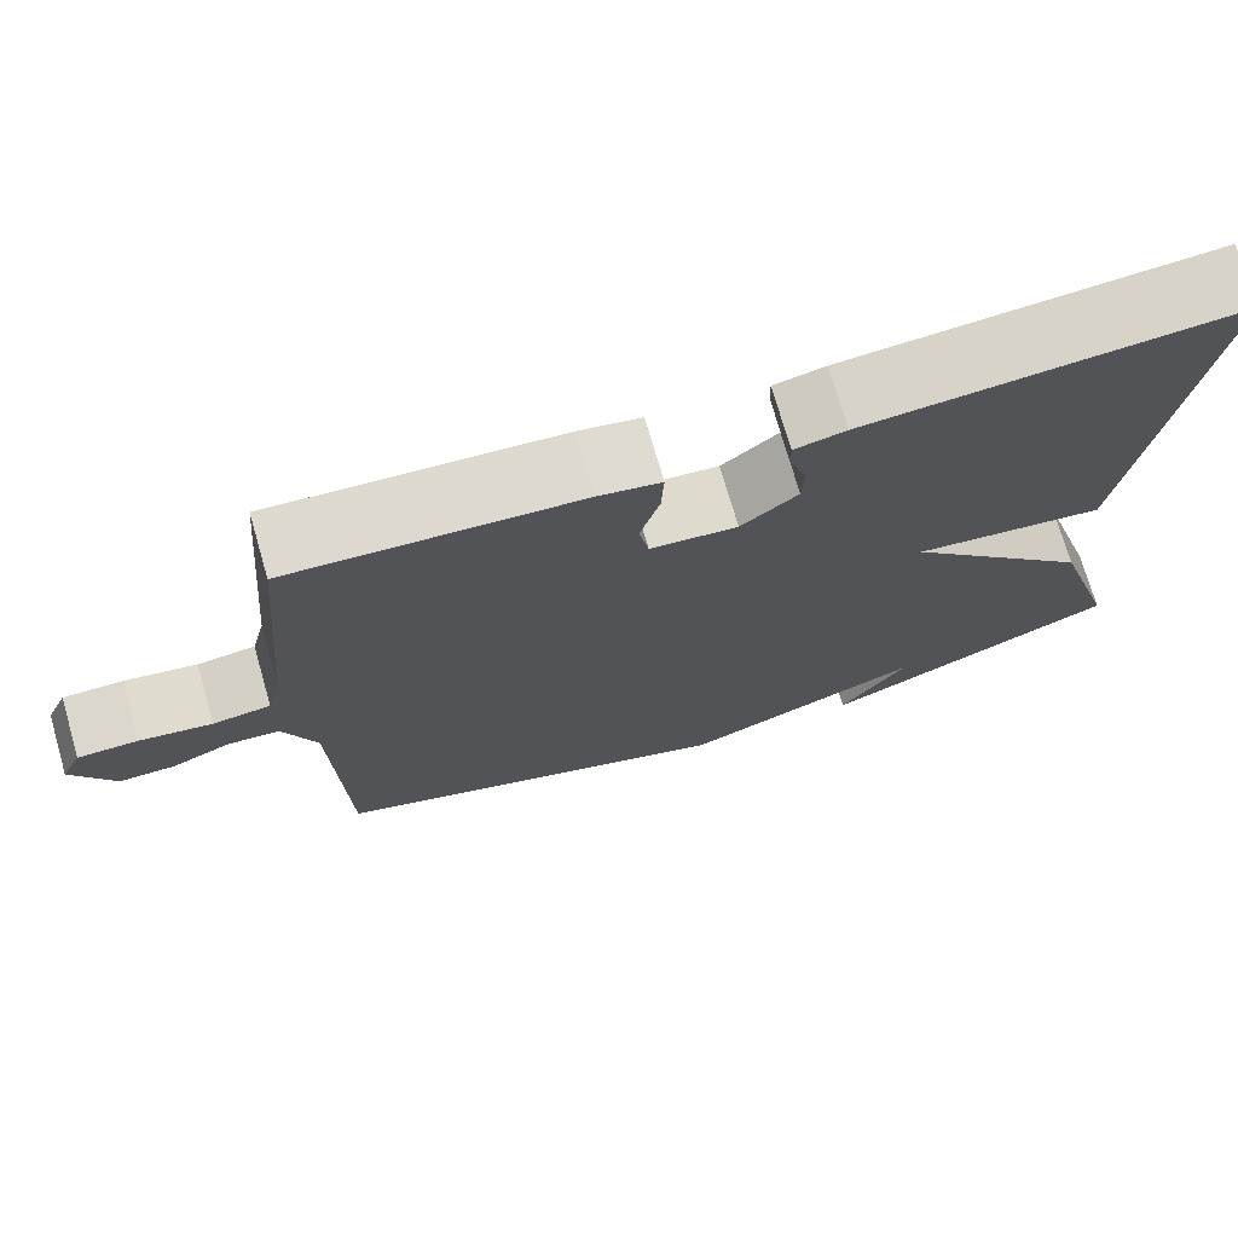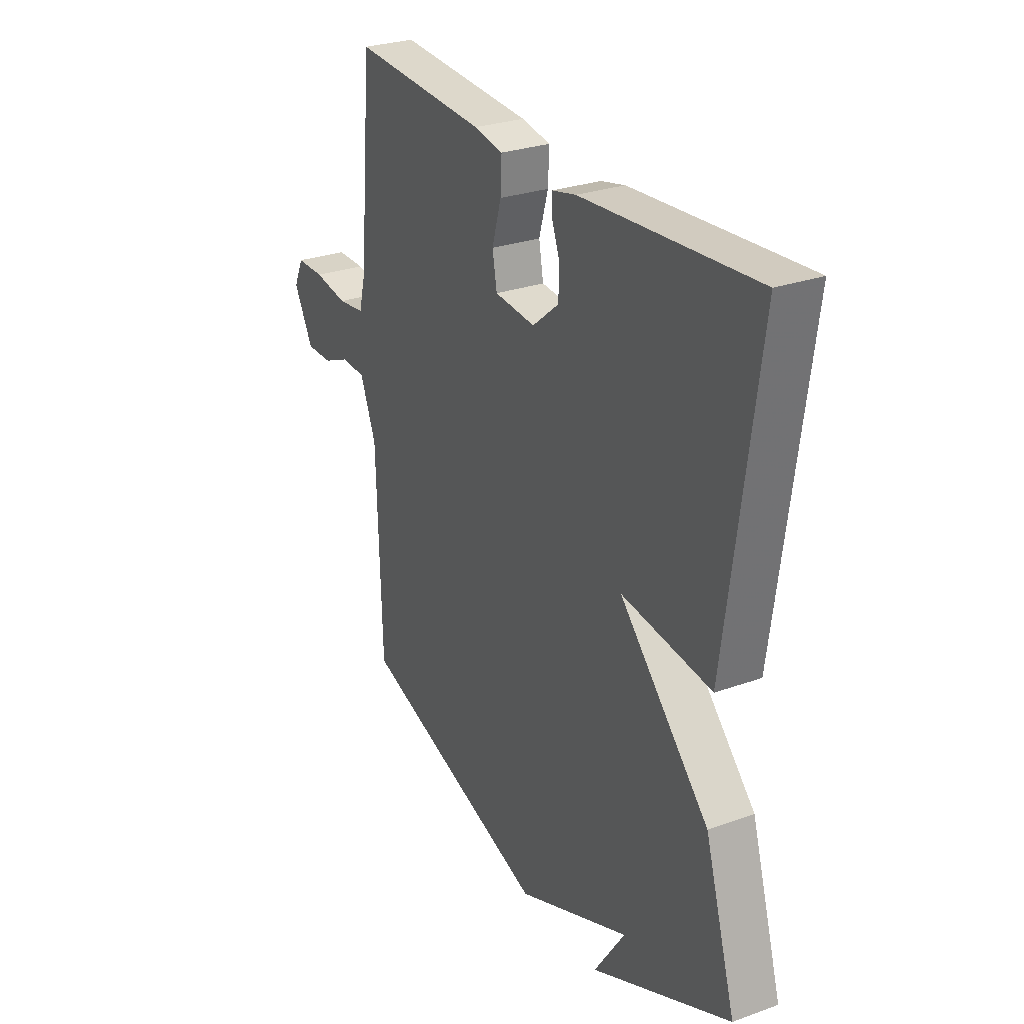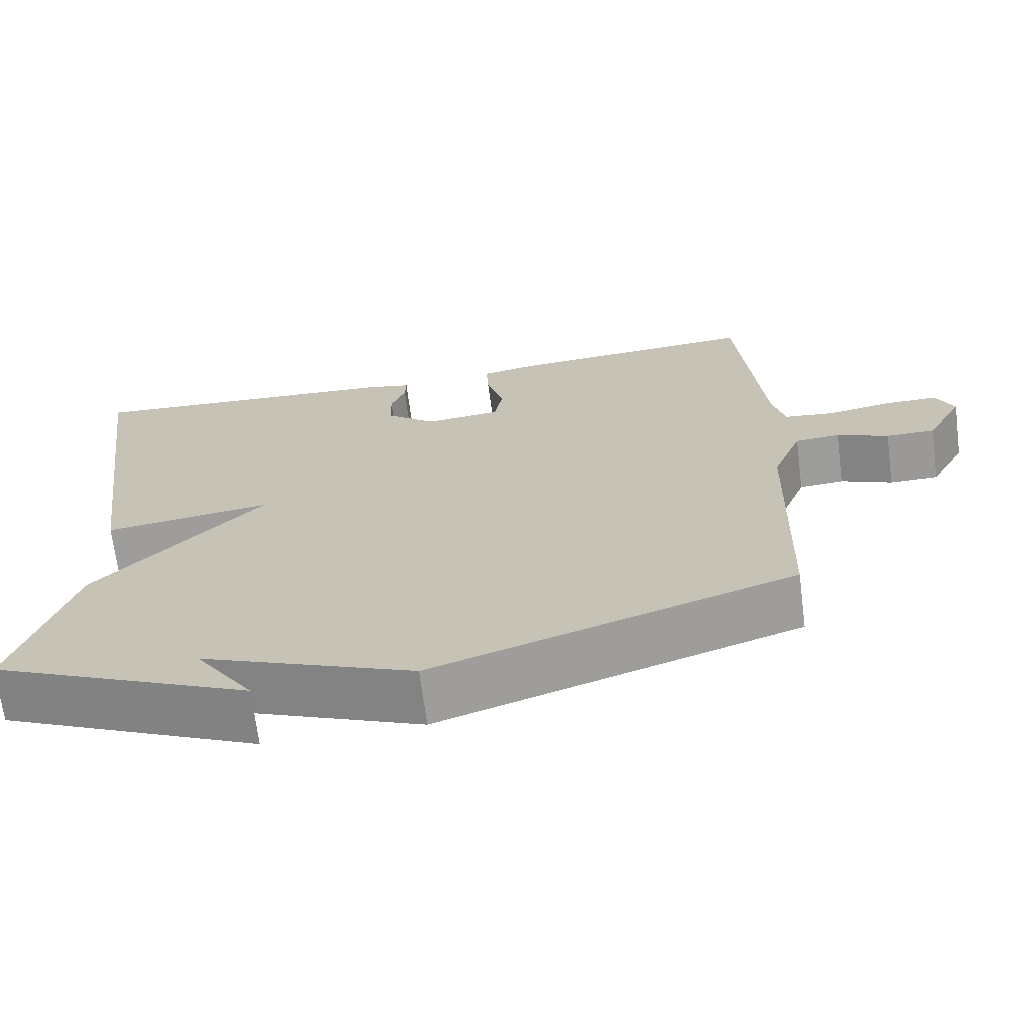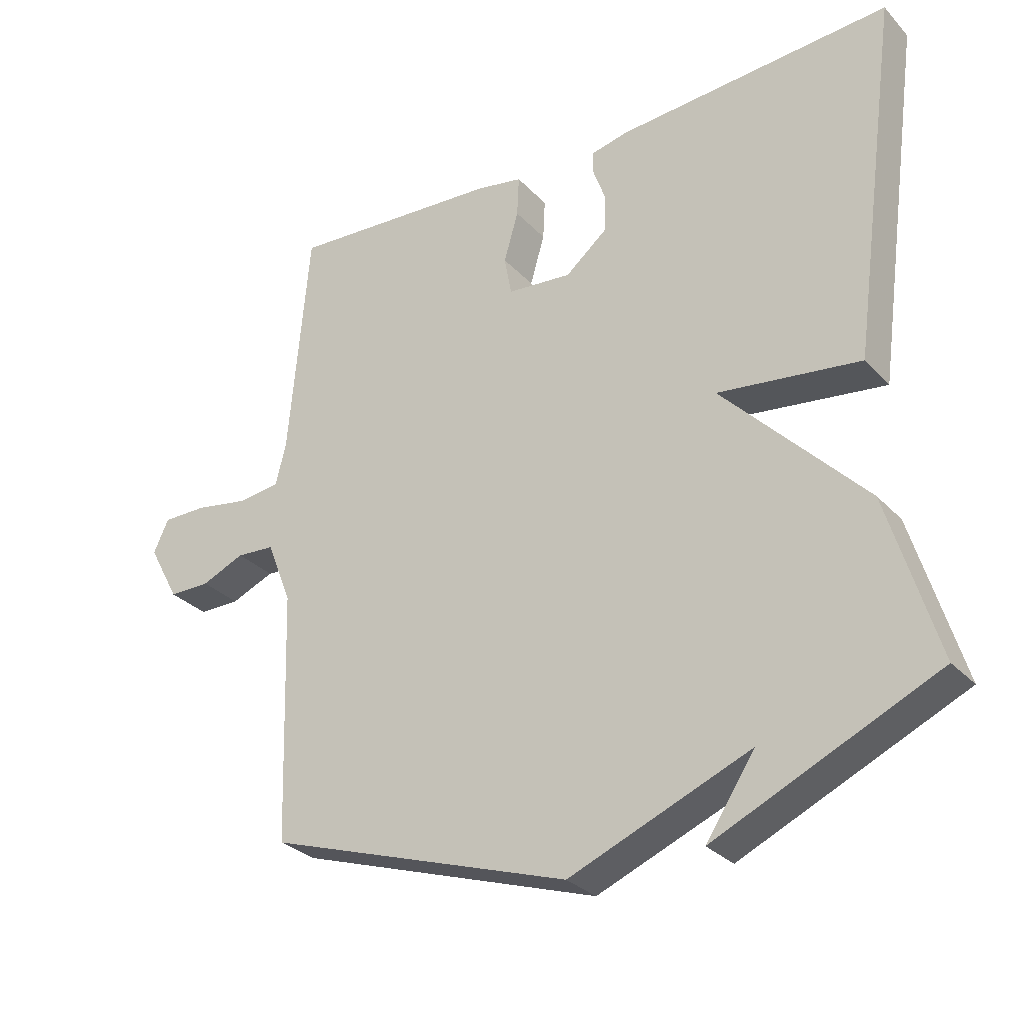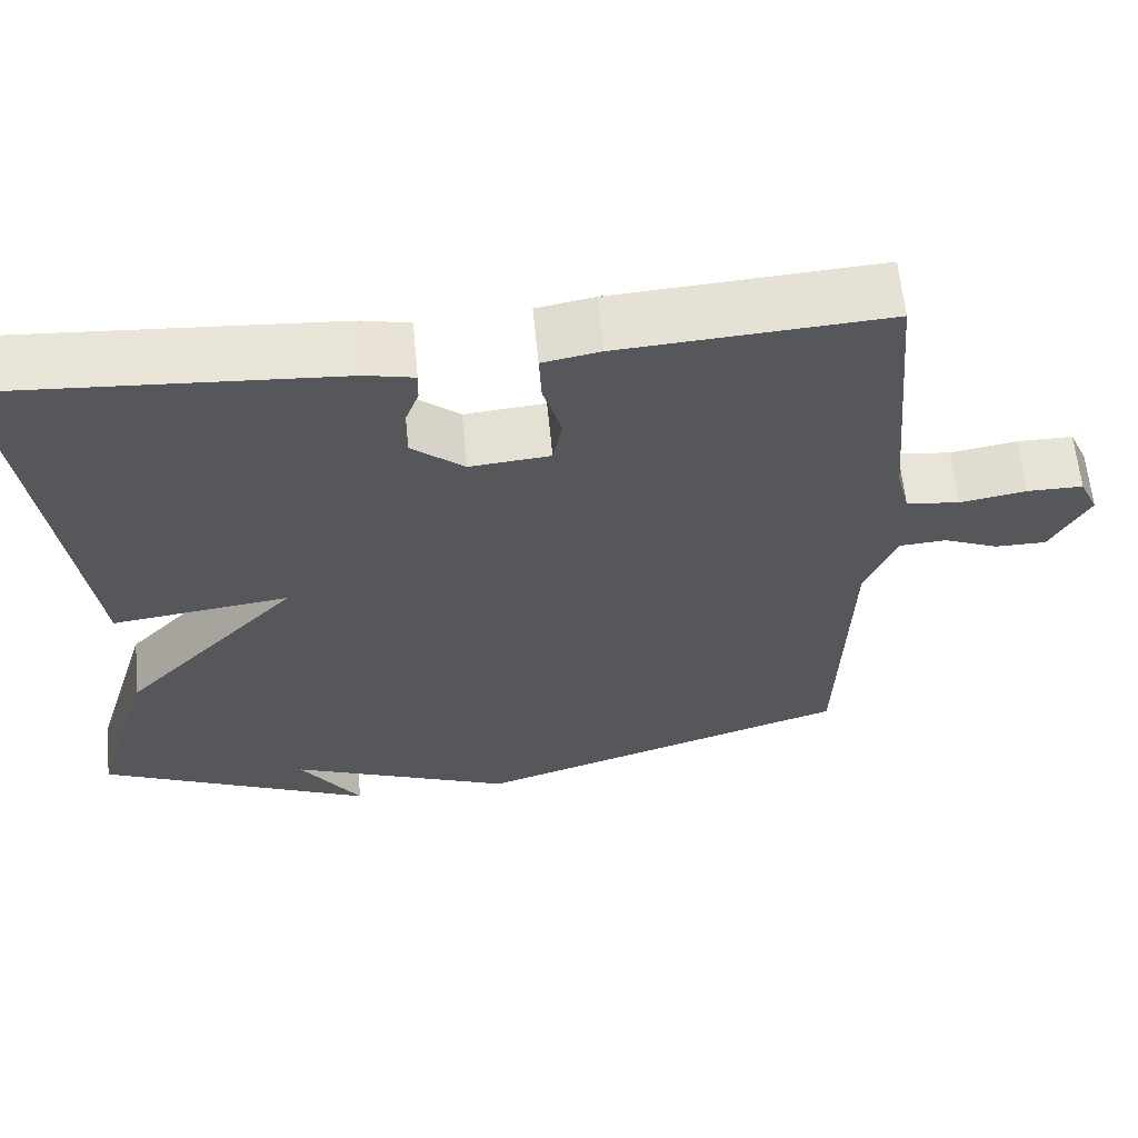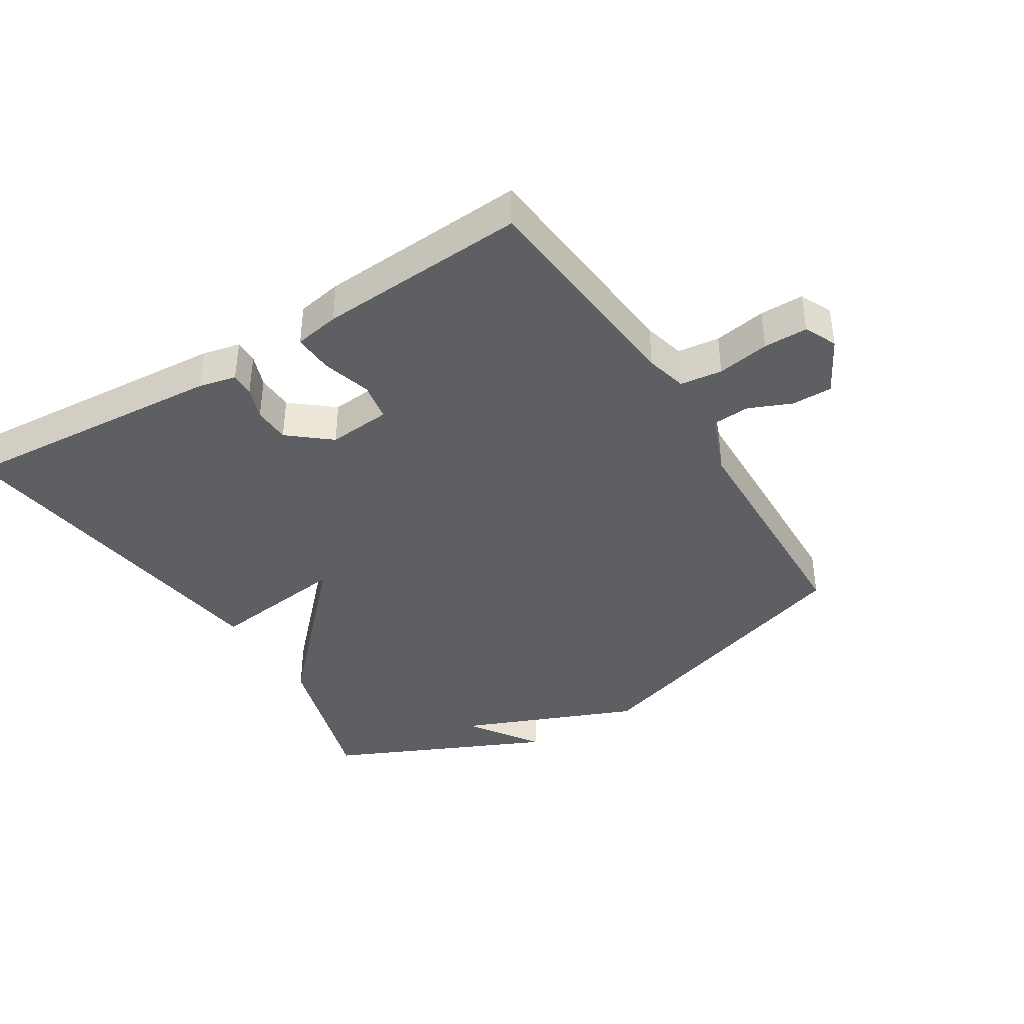
<metadata>
{"format":"obj","ext":"obj","renderer":"f3d","projection":"perspective","resolution":1024,"background":"white","views":[{"elev":73.3,"azim":163.8,"up":"+Z"},{"elev":27.8,"azim":-118.8,"up":"+Z"},{"elev":-69.1,"azim":7.3,"up":"+Z"},{"elev":-29.6,"azim":-145.9,"up":"+Z"},{"elev":62.1,"azim":-5.5,"up":"+Z"},{"elev":-39.6,"azim":31.9,"up":"+Y"}]}
</metadata>
<code>
v 0.5 0.07 -0.5
v 0.037 0.07 -0.653
v -0.238 0.07 -0.541
v -0.163 0.07 -0.653
v -0.5 0.07 -0.5
v -0.425 0.07 -0.251
v -0.208 0.07 -0.023
v -0.425 0.07 -0.051
v -0.5 0.07 0.5
v -0.082 0.07 0.47
v -0.024 0.07 0.457
v -0.025 0.07 0.42
v -0.044 0.07 0.369
v -0.042 0.07 0.312
v 0.022 0.07 0.259
v 0.12 0.07 0.268
v 0.131 0.07 0.328
v 0.109 0.07 0.404
v 0.106 0.07 0.466
v 0.176 0.07 0.479
v 0.5 0.07 0.5
v 0.531 0.07 0.148
v 0.547 0.07 0.084
v 0.612 0.07 0.076
v 0.693 0.07 0.09
v 0.761 0.07 0.09
v 0.784 0.07 0.04
v 0.737 0.07 -0.047
v 0.674 0.07 -0.047
v 0.608 0.07 -0.019
v 0.55 0.07 -0.023
v 0.512 0.07 -0.119
v 0.5 0 -0.5
v 0.037 0 -0.653
v -0.238 0 -0.541
v -0.163 0 -0.653
v -0.5 0 -0.5
v -0.425 0 -0.251
v -0.208 0 -0.023
v -0.425 0 -0.051
v -0.5 0 0.5
v -0.082 0 0.47
v -0.024 0 0.457
v -0.025 0 0.42
v -0.044 0 0.369
v -0.042 0 0.312
v 0.022 0 0.259
v 0.12 0 0.268
v 0.131 0 0.328
v 0.109 0 0.404
v 0.106 0 0.466
v 0.176 0 0.479
v 0.5 0 0.5
v 0.531 0 0.148
v 0.547 0 0.084
v 0.612 0 0.076
v 0.693 0 0.09
v 0.761 0 0.09
v 0.784 0 0.04
v 0.737 0 -0.047
v 0.674 0 -0.047
v 0.608 0 -0.019
v 0.55 0 -0.023
v 0.512 0 -0.119
f 28 29 30
f 27 28 30
f 26 27 30
f 25 26 30
f 24 25 30
f 23 24 30 31
f 22 23 31 32
f 21 22 32
f 20 21 32
f 19 20 32
f 18 19 32
f 17 18 32
f 11 12 13
f 10 11 13
f 9 10 13
f 8 9 13
f 7 8 13
f 7 13 14
f 5 6 7
f 3 4 5
f 3 5 7
f 7 14 15
f 3 7 15
f 2 3 15
f 32 1 2
f 17 32 2
f 16 17 2
f 2 15 16
f 62 61 60
f 62 60 59
f 62 59 58
f 62 58 57
f 62 57 56
f 63 62 56 55
f 64 63 55 54
f 64 54 53
f 64 53 52
f 64 52 51
f 64 51 50
f 64 50 49
f 45 44 43
f 45 43 42
f 45 42 41
f 45 41 40
f 45 40 39
f 46 45 39
f 39 38 37
f 37 36 35
f 39 37 35
f 47 46 39
f 47 39 35
f 47 35 34
f 34 33 64
f 34 64 49
f 34 49 48
f 48 47 34
f 1 33 34 2
f 2 34 35 3
f 3 35 36 4
f 4 36 37 5
f 5 37 38 6
f 6 38 39 7
f 7 39 40 8
f 8 40 41 9
f 9 41 42 10
f 10 42 43 11
f 11 43 44 12
f 12 44 45 13
f 13 45 46 14
f 14 46 47 15
f 15 47 48 16
f 16 48 49 17
f 17 49 50 18
f 18 50 51 19
f 19 51 52 20
f 20 52 53 21
f 21 53 54 22
f 22 54 55 23
f 23 55 56 24
f 24 56 57 25
f 25 57 58 26
f 26 58 59 27
f 27 59 60 28
f 28 60 61 29
f 29 61 62 30
f 30 62 63 31
f 31 63 64 32
f 32 64 33 1

</code>
